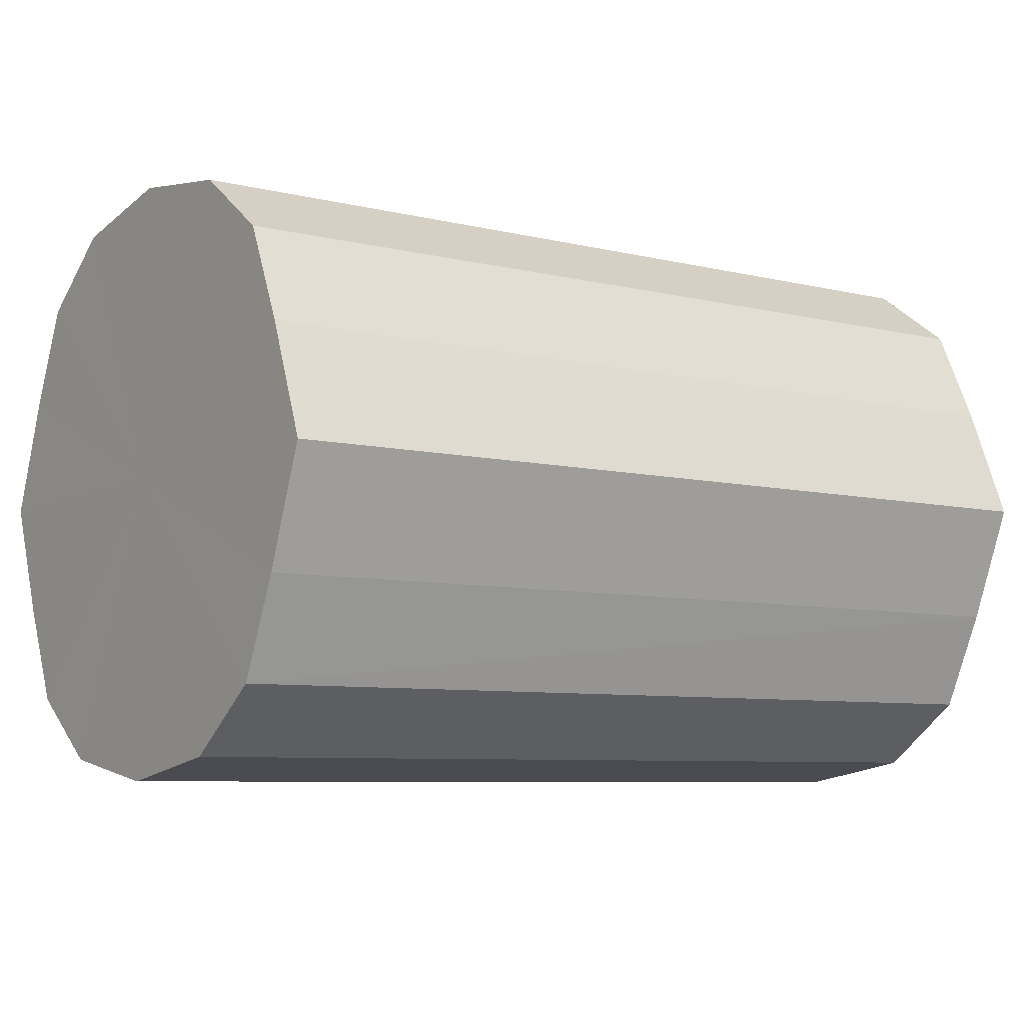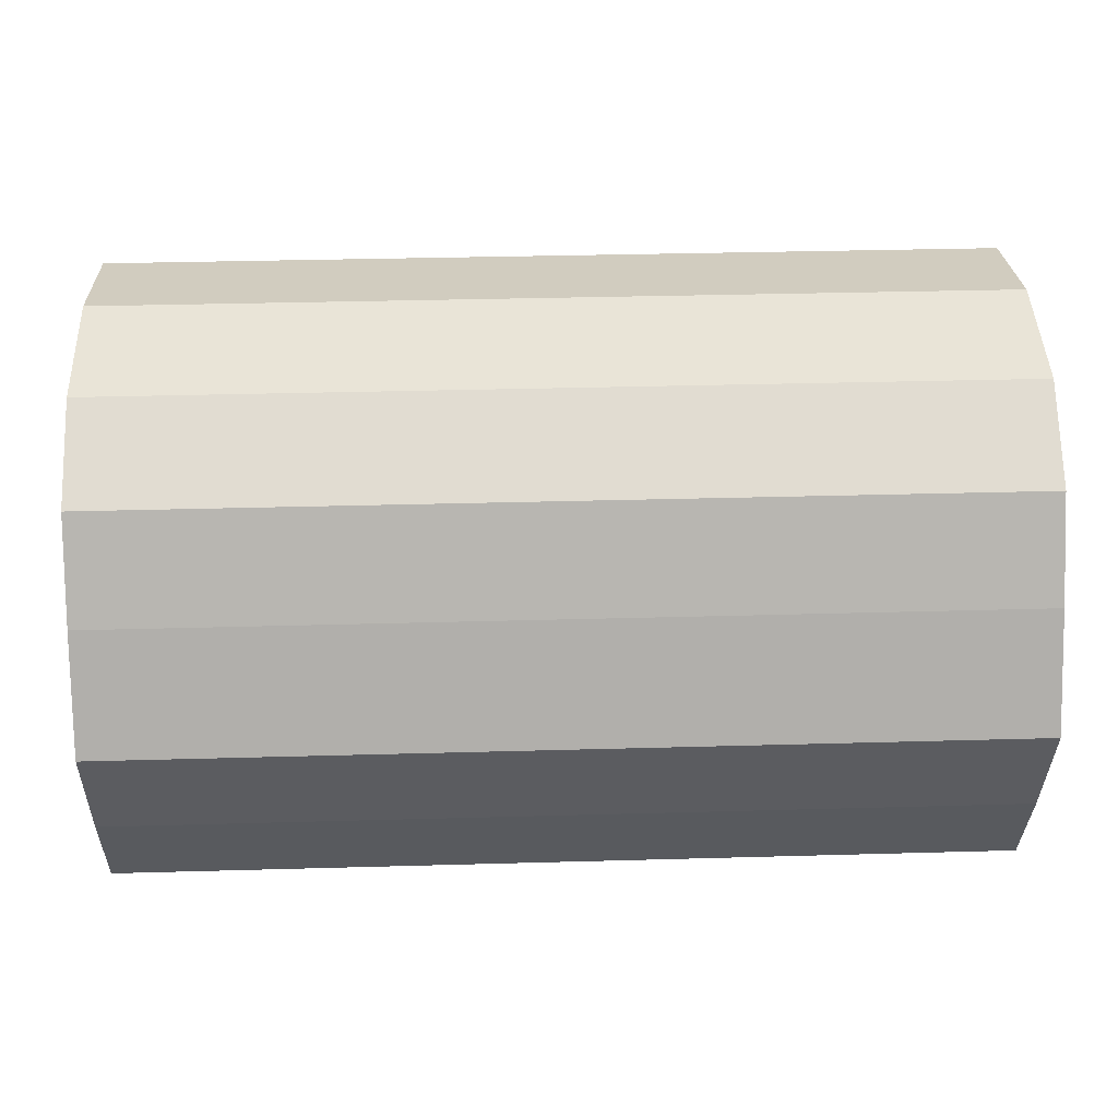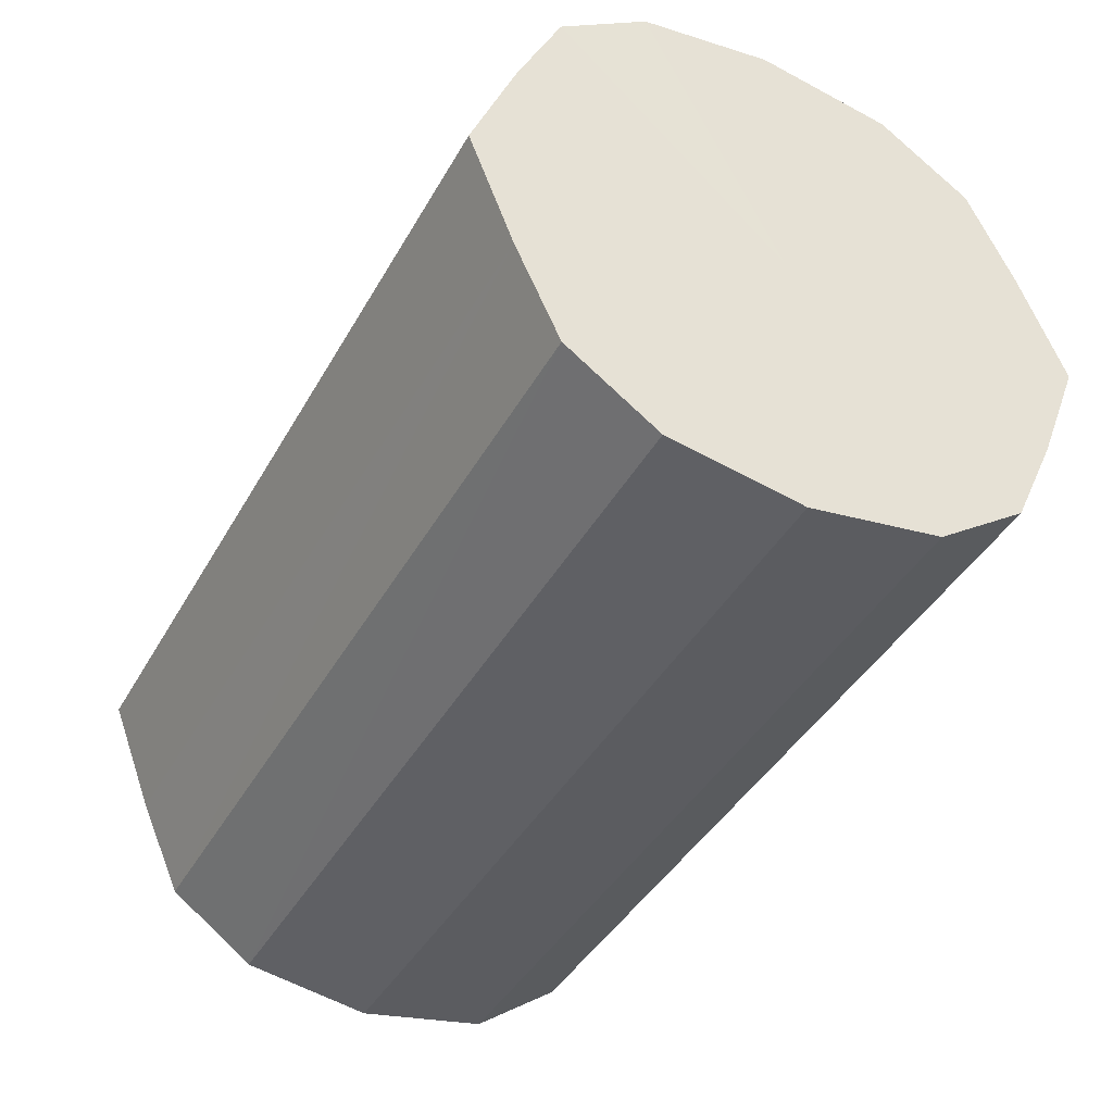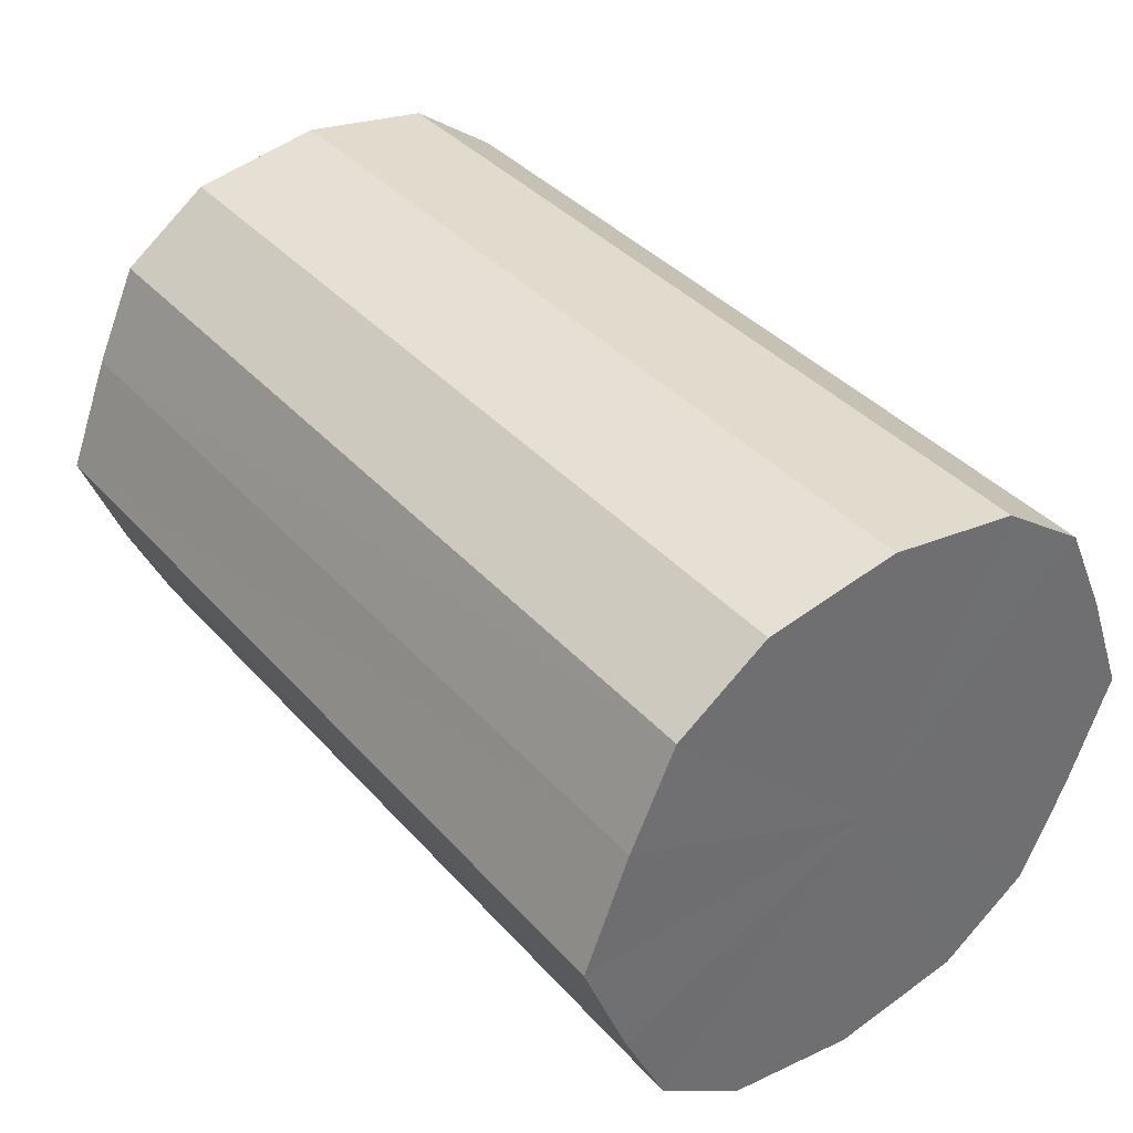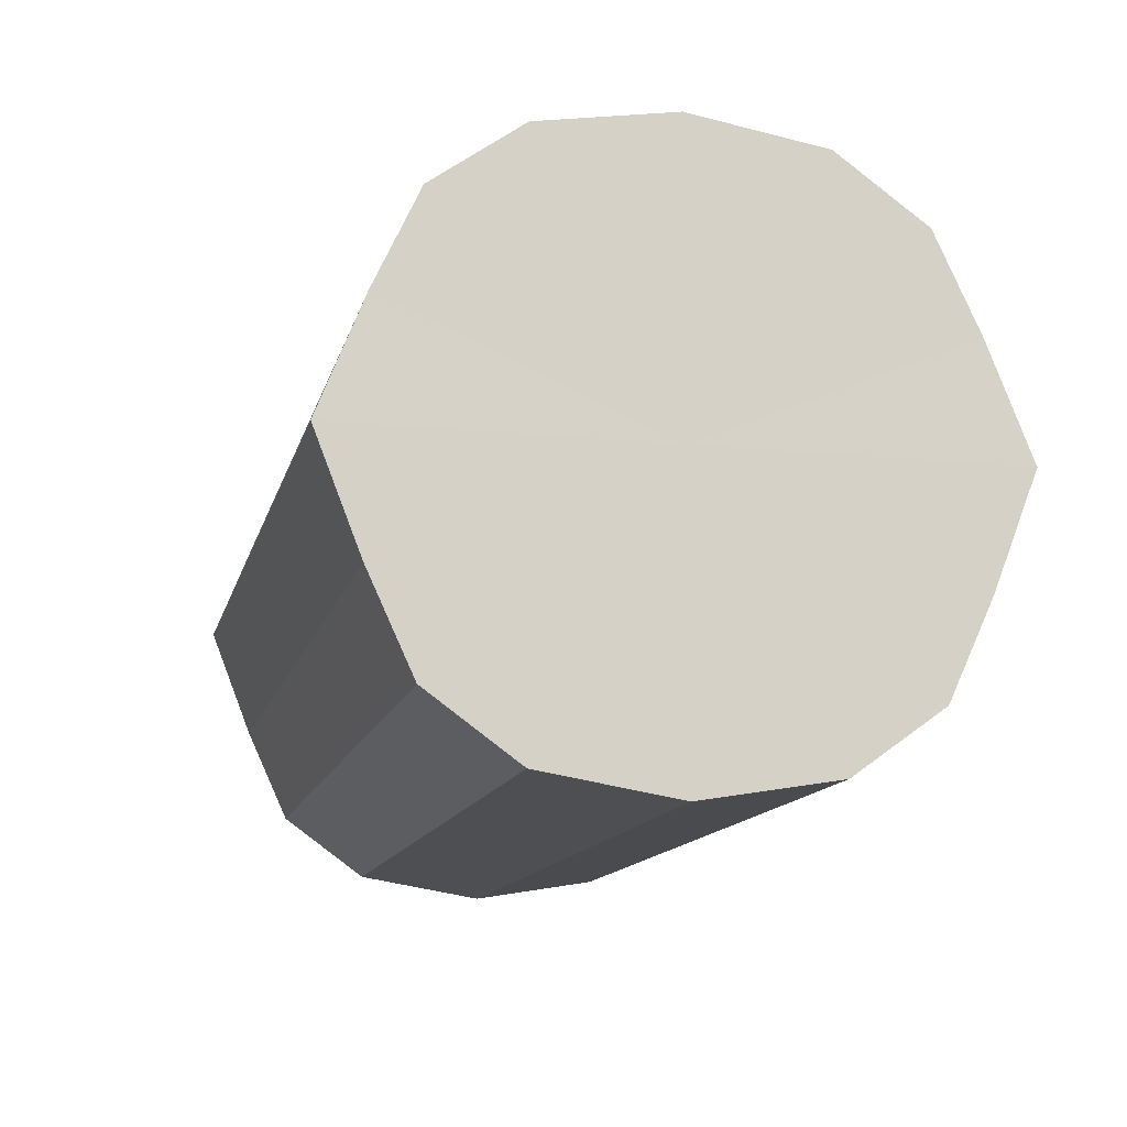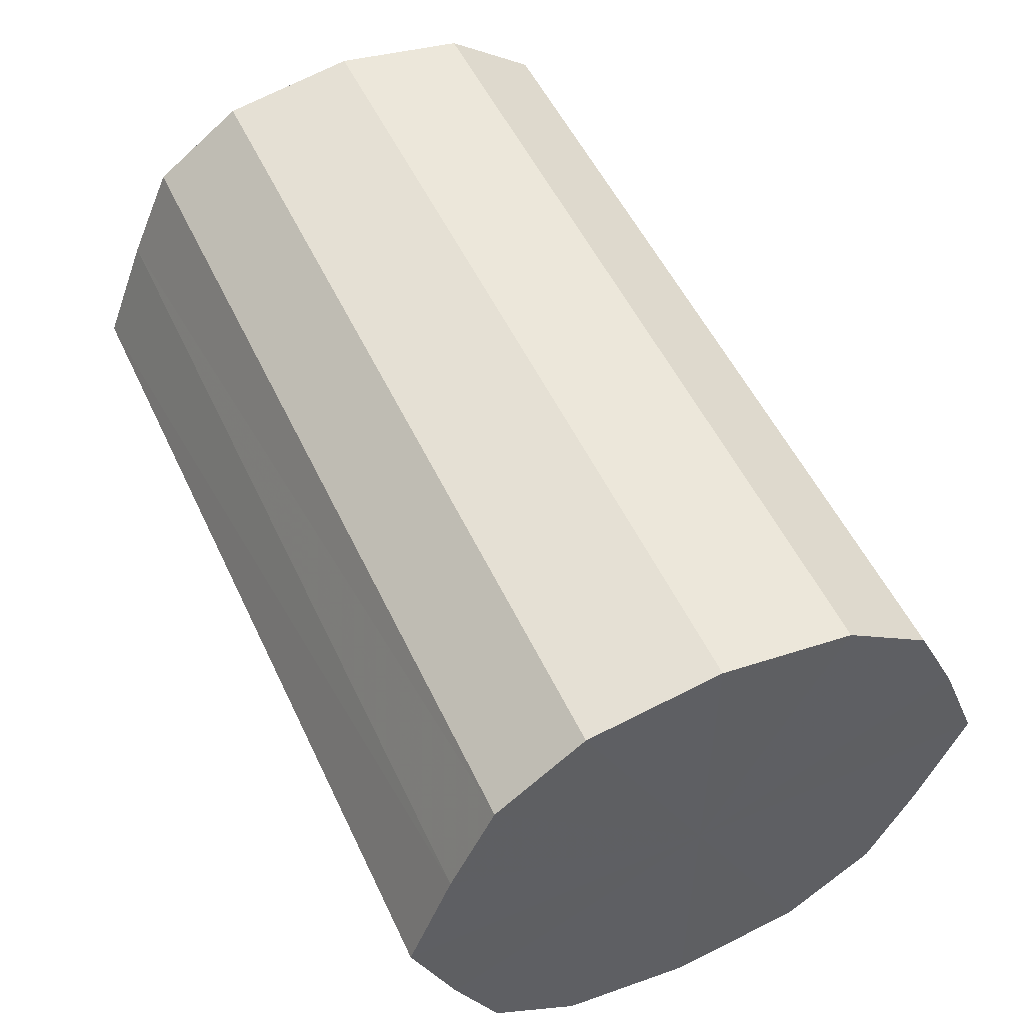
<metadata>
{"format":"obj","ext":"obj","renderer":"f3d","projection":"perspective","resolution":1024,"background":"white","views":[{"elev":-7.2,"azim":-34.9,"up":"+Z"},{"elev":33.7,"azim":-2.2,"up":"+Z"},{"elev":-41.4,"azim":-117.1,"up":"+Z"},{"elev":38.3,"azim":-126.6,"up":"+Z"},{"elev":-13.1,"azim":-103.1,"up":"+Z"},{"elev":52.7,"azim":-114.8,"up":"+Z"}]}
</metadata>
<code>
o 26217
v 2252 1883 14.14
v 2252 1883 14.17
v 2252 1883 14.14
v 2252 1883 14.19
v 2252 1883 14.17
v 2252 1883 14.12
v 2252 1883 14.12
v 2252 1883 14.21
v 2252 1883 14.19
v 2252 1883 14.1
v 2252 1883 14.1
v 2252 1883 14.21
v 2252 1883 14.21
v 2252 1883 14.08
v 2252 1883 14.08
v 2252 1883 14.21
v 2252 1883 14.21
v 2252 1883 14.08
v 2252 1883 14.08
v 2252 1883 14.19
v 2252 1883 14.21
v 2252 1883 14.08
v 2252 1883 14.08
v 2252 1883 14.17
v 2252 1883 14.19
v 2252 1883 14.1
v 2252 1883 14.1
v 2252 1883 14.14
v 2252 1883 14.17
v 2252 1883 14.12
v 2252 1883 14.12
v 2252 1883 14.14
v 2252 1883 14.14
v 2252 1883 14.17
v 2252 1883 14.17
v 2252 1883 14.19
v 2252 1883 14.19
v 2252 1883 14.12
v 2252 1883 14.14
v 2252 1883 14.1
v 2252 1883 14.12
v 2252 1883 14.21
v 2252 1883 14.21
v 2252 1883 14.08
v 2252 1883 14.1
v 2252 1883 14.08
v 2252 1883 14.08
v 2252 1883 14.21
v 2252 1883 14.21
v 2252 1883 14.08
v 2252 1883 14.08
v 2252 1883 14.1
v 2252 1883 14.08
v 2252 1883 14.21
v 2252 1883 14.21
v 2252 1883 14.12
v 2252 1883 14.1
v 2252 1883 14.14
v 2252 1883 14.12
v 2252 1883 14.19
v 2252 1883 14.19
v 2252 1883 14.17
v 2252 1883 14.14
v 2252 1883 14.17
v 2252 1883 14.14
v 2252 1883 14.17
v 2252 1883 14.14
v 2252 1883 14.19
v 2252 1883 14.12
v 2252 1883 14.21
v 2252 1883 14.1
v 2252 1883 14.21
v 2252 1883 14.08
v 2252 1883 14.21
v 2252 1883 14.08
v 2252 1883 14.19
v 2252 1883 14.08
v 2252 1883 14.17
v 2252 1883 14.1
v 2252 1883 14.14
v 2252 1883 14.12
v 2252 1883 14.14
v 2252 1883 14.14
v 2252 1883 14.17
v 2252 1883 14.12
v 2252 1883 14.19
v 2252 1883 14.1
v 2252 1883 14.21
v 2252 1883 14.08
v 2252 1883 14.21
v 2252 1883 14.08
v 2252 1883 14.21
v 2252 1883 14.08
v 2252 1883 14.19
v 2252 1883 14.1
v 2252 1883 14.17
v 2252 1883 14.12
v 2252 1883 14.14
f 1 2 3
f 2 4 5
f 6 1 7
f 4 8 9
f 10 6 11
f 8 12 13
f 14 10 15
f 12 16 17
f 18 14 19
f 16 20 21
f 22 18 23
f 20 24 25
f 26 22 27
f 24 28 29
f 30 26 31
f 28 30 32
f 33 34 35
f 35 36 37
f 38 39 33
f 40 41 38
f 37 42 43
f 44 45 40
f 46 47 44
f 43 48 49
f 50 51 46
f 52 53 50
f 49 54 55
f 56 57 52
f 58 59 56
f 55 60 61
f 62 63 58
f 61 64 62
f 65 66 67
f 65 68 66
f 65 67 69
f 65 70 68
f 65 69 71
f 65 72 70
f 65 71 73
f 65 74 72
f 65 73 75
f 65 76 74
f 65 75 77
f 65 78 76
f 65 77 79
f 65 80 78
f 65 79 81
f 65 81 80
f 82 83 84
f 82 85 83
f 82 84 86
f 82 87 85
f 82 86 88
f 82 89 87
f 82 88 90
f 82 91 89
f 82 90 92
f 82 93 91
f 82 92 94
f 82 95 93
f 82 94 96
f 82 97 95
f 82 96 98
f 82 98 97

</code>
